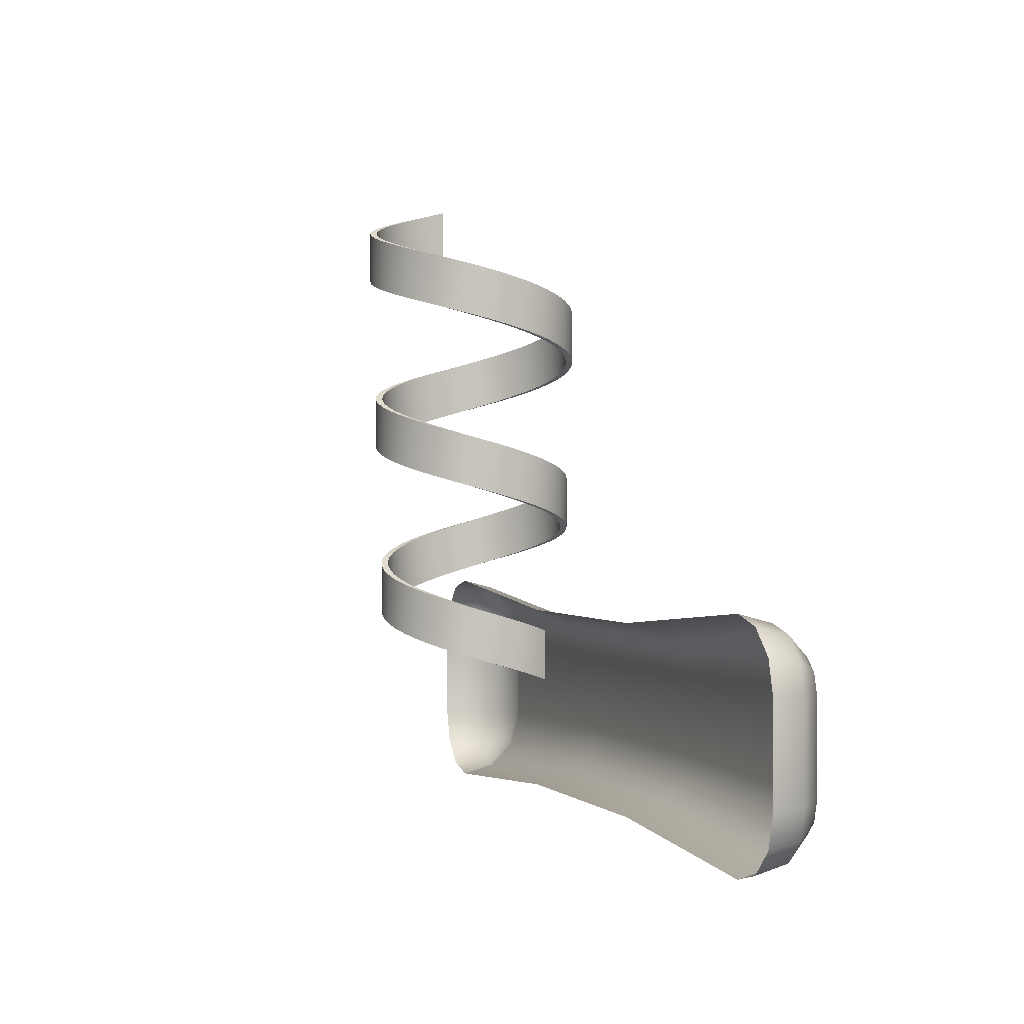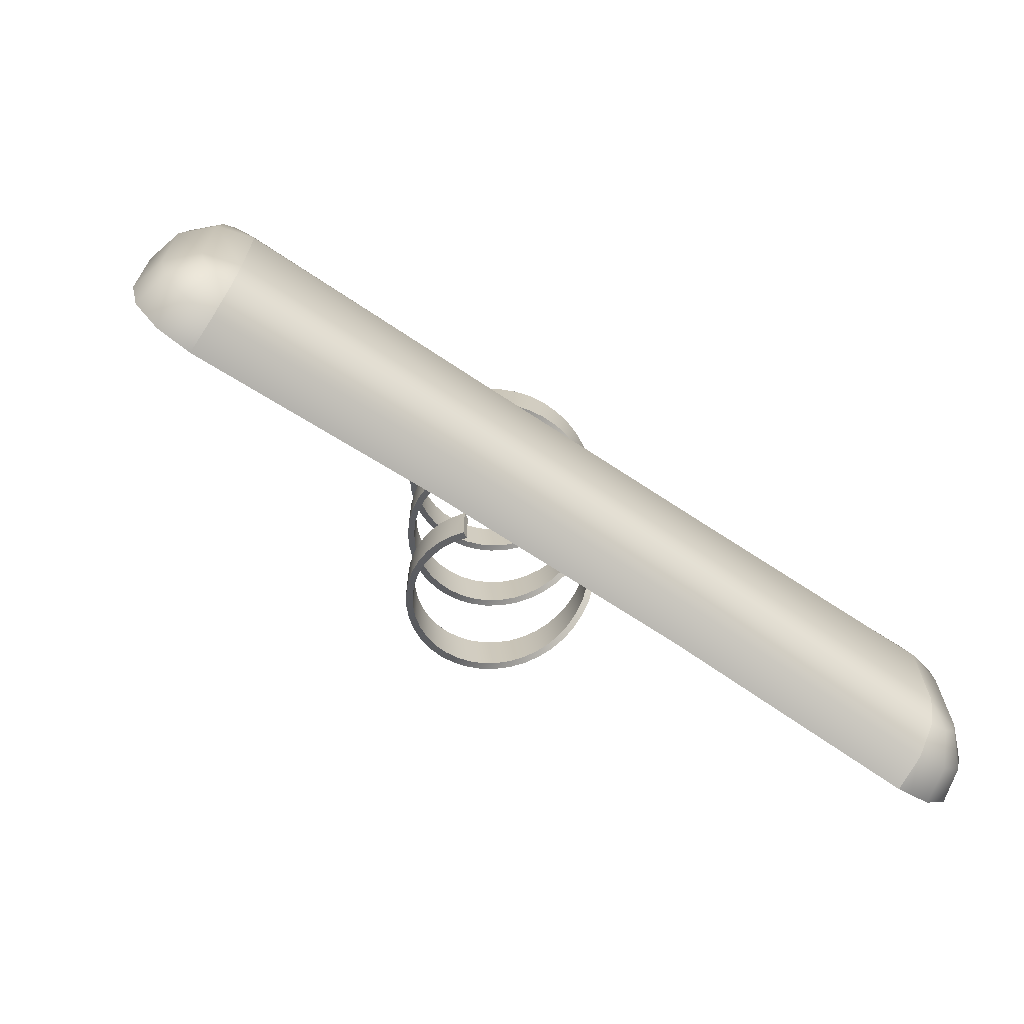
<metadata>
{"format":"obj","ext":"obj","renderer":"f3d","projection":"perspective","resolution":1024,"background":"white","views":[{"elev":0.5,"azim":-109.8,"up":"+Y"},{"elev":-68.4,"azim":-33.7,"up":"+Y"}]}
</metadata>
<code>
v  17.79 -2.089 5.759
v  17.79 -0.2455 5.759
v  12.4 -0.2455 5.759
v  12.4 -2.089 5.759
v  7.005 -0.1807 5.759
v  7.005 0.5568 5.562
v  6.636 0.458 5.562
v  6.366 0.188 5.562
v  6.267 -0.1807 5.562
v  7.005 -2.248 5.759
v  6.267 -2.248 5.562
v  6.366 -2.617 5.562
v  6.636 -2.887 5.562
v  7.005 -2.986 5.562
v  17.79 -2.69 5.562
v  12.4 -2.69 5.562
v  23.18 -2.248 5.759
v  23.18 -2.986 5.562
v  23.55 -2.887 5.562
v  23.82 -2.617 5.562
v  23.92 -2.248 5.562
v  23.18 -0.1807 5.759
v  23.92 -0.1807 5.562
v  23.82 0.188 5.562
v  23.55 0.458 5.562
v  23.18 0.5568 5.562
v  12.4 0.266 5.562
v  17.79 0.266 5.562
v  7.005 1.097 5.022
v  6.366 0.9256 5.022
v  5.899 0.458 5.022
v  5.728 -0.1807 5.022
v  5.728 -2.248 5.022
v  5.899 -2.887 5.022
v  6.366 -3.355 5.022
v  7.005 -3.526 5.022
v  17.79 -3.116 5.022
v  12.4 -3.116 5.022
v  23.18 -3.526 5.022
v  23.82 -3.355 5.022
v  24.29 -2.887 5.022
v  24.46 -2.248 5.022
v  24.46 -0.1807 5.022
v  24.29 0.458 5.022
v  23.82 0.9256 5.022
v  23.18 1.097 5.022
v  12.4 0.6123 5.022
v  17.79 0.6123 5.022
v  7.005 1.294 4.284
v  6.267 1.097 4.284
v  5.728 0.5568 4.284
v  5.53 -0.1807 4.284
v  5.53 -2.248 4.284
v  5.728 -2.986 4.284
v  6.267 -3.526 4.284
v  7.005 -3.723 4.284
v  17.79 -3.314 4.284
v  12.4 -3.314 4.284
v  23.18 -3.723 4.284
v  23.92 -3.526 4.284
v  24.46 -2.986 4.284
v  24.66 -2.248 4.284
v  24.66 -0.1807 4.284
v  24.46 0.5568 4.284
v  23.92 1.097 4.284
v  23.18 1.294 4.284
v  12.4 0.8099 4.284
v  17.79 0.8099 4.284
g ChamferBox002
f 1 2 3 4
f 5 6 7
f 5 7 8
f 5 8 9
f 10 5 9 11
f 10 11 12
f 10 12 13
f 10 13 14
f 15 1 4 16
f 17 18 19
f 17 19 20
f 17 20 21
f 22 17 21 23
f 22 23 24
f 22 24 25
f 22 25 26
f 27 3 2 28
f 7 6 29 30
f 8 7 30 31
f 9 8 31 32
f 11 9 32 33
f 12 11 33 34
f 13 12 34 35
f 14 13 35 36
f 37 15 16 38
f 19 18 39 40
f 20 19 40 41
f 21 20 41 42
f 23 21 42 43
f 24 23 43 44
f 25 24 44 45
f 26 25 45 46
f 47 27 28 48
f 30 29 49 50
f 31 30 50 51
f 32 31 51 52
f 33 32 52 53
f 34 33 53 54
f 35 34 54 55
f 36 35 55 56
f 57 37 38 58
f 40 39 59 60
f 41 40 60 61
f 42 41 61 62
f 43 42 62 63
f 44 43 63 64
f 45 44 64 65
f 46 45 65 66
f 67 47 48 68
f 17 22 2 1
f 5 10 4 3
f 18 17 1 15
f 10 14 16 4
f 6 5 3 27
f 22 26 28 2
f 39 18 15 37
f 14 36 38 16
f 29 6 27 47
f 26 46 48 28
f 59 39 37 57
f 36 56 58 38
f 49 29 47 67
f 46 66 68 48
v  17.51 8.965 1.86
v  17.51 10.02 1.86
v  17.48 9.931 1.508
v  17.48 8.873 1.515
v  17.4 8.782 1.187
v  17.39 9.84 1.179
v  17.26 8.69 0.8755
v  17.26 9.748 0.8688
v  17.08 9.657 0.5834
v  17.09 8.599 0.5895
v  16.86 9.566 0.3305
v  16.86 8.507 0.3358
v  16.6 9.474 0.1161
v  16.6 8.416 0.1205
v  16.31 9.383 -0.0544
v  16.32 8.324 -0.051
v  16 9.291 -0.1769
v  16 8.233 -0.1747
v  15.67 9.2 -0.2485
v  15.68 8.141 -0.2475
v  15.33 9.108 -0.2676
v  15.34 8.05 -0.2678
v  15 9.017 -0.2338
v  15.01 7.958 -0.2352
v  14.68 8.925 -0.1481
v  14.69 7.867 -0.1507
v  14.38 7.775 -0.0166
v  14.37 8.834 -0.0129
v  14.09 8.742 0.1684
v  14.1 7.684 0.1637
v  13.85 7.593 0.3855
v  13.85 8.651 0.3911
v  13.64 8.559 0.6495
v  13.64 7.501 0.6432
v  13.48 8.468 0.9371
v  13.48 7.41 0.9301
v  13.36 8.377 1.247
v  13.36 7.318 1.239
v  13.29 7.227 1.563
v  13.29 8.285 1.57
v  13.28 8.194 1.9
v  13.28 7.135 1.892
v  13.31 7.044 2.22
v  13.31 8.102 2.227
v  13.4 6.952 2.537
v  13.4 8.011 2.544
v  13.54 7.919 2.843
v  13.54 6.861 2.836
v  13.72 7.828 3.116
v  13.72 6.769 3.11
v  13.94 7.736 3.356
v  13.94 6.678 3.351
v  14.19 6.586 3.554
v  14.2 7.645 3.558
v  14.48 6.495 3.714
v  14.49 7.553 3.717
v  14.79 7.462 3.829
v  14.78 6.403 3.827
v  15.1 6.312 3.89
v  15.11 7.37 3.891
v  15.43 6.22 3.902
v  15.44 7.279 3.902
v  15.76 7.187 3.861
v  15.75 6.129 3.863
v  16.07 7.096 3.77
v  16.06 6.037 3.773
v  16.36 7.004 3.632
v  16.36 5.946 3.636
v  16.62 5.854 3.455
v  16.63 6.913 3.45
v  16.86 6.821 3.228
v  16.86 5.763 3.234
v  17.06 6.73 2.972
v  17.06 5.671 2.979
v  17.21 5.58 2.696
v  17.21 6.638 2.689
v  17.32 6.547 2.386
v  17.32 5.489 2.394
v  17.38 5.397 2.078
v  17.38 6.455 2.07
v  17.38 6.364 1.75
v  17.38 5.306 1.758
v  17.34 6.273 1.433
v  17.34 5.214 1.441
v  17.25 5.123 1.135
v  17.25 6.181 1.128
v  17.11 5.031 0.8482
v  17.11 6.09 0.8413
v  16.92 5.998 0.5807
v  16.93 4.94 0.5869
v  16.7 5.907 0.3525
v  16.71 4.848 0.3578
v  16.45 5.815 0.1624
v  16.46 4.757 0.1667
v  16.17 5.724 0.0149
v  16.18 4.665 0.0181
v  15.87 5.632 -0.0864
v  15.88 4.574 -0.0844
v  15.56 5.541 -0.1391
v  15.56 4.482 -0.1384
v  15.24 5.449 -0.142
v  15.25 4.391 -0.1426
v  14.93 5.358 -0.0953
v  14.94 4.299 -0.0971
v  14.64 4.208 -0.0032
v  14.63 5.266 -0.0001
v  14.35 5.175 0.1408
v  14.36 4.117 0.1367
v  14.1 5.083 0.324
v  14.1 4.025 0.3188
v  13.87 4.992 0.5446
v  13.88 3.933 0.5385
v  13.69 4.901 0.7971
v  13.69 3.842 0.7902
v  13.55 4.809 1.075
v  13.55 3.751 1.067
v  13.45 4.718 1.371
v  13.45 3.659 1.363
v  13.4 4.626 1.679
v  13.4 3.568 1.671
v  13.4 4.535 1.989
v  13.4 3.476 1.981
v  13.45 4.443 2.296
v  13.45 3.385 2.288
v  13.55 4.352 2.59
v  13.55 3.293 2.582
v  13.69 4.26 2.864
v  13.69 3.202 2.857
v  13.88 4.169 3.112
v  13.87 3.11 3.106
v  14.1 4.077 3.329
v  14.09 3.019 3.323
v  14.35 3.986 3.507
v  14.34 2.927 3.503
v  14.62 3.894 3.643
v  14.61 2.836 3.64
v  14.91 3.803 3.735
v  14.91 2.744 3.733
v  15.22 3.711 3.779
v  15.21 2.653 3.778
v  15.52 3.62 3.774
v  15.52 2.561 3.775
v  15.82 3.528 3.721
v  15.82 2.47 3.724
v  16.11 3.437 3.622
v  16.1 2.378 3.626
v  16.38 3.345 3.479
v  16.37 2.287 3.484
v  16.62 3.254 3.296
v  16.62 2.196 3.301
v  16.83 3.163 3.077
v  16.83 2.104 3.083
v  17.01 3.071 2.828
v  17 2.013 2.835
v  17.14 2.979 2.556
v  17.13 1.921 2.563
v  17.22 2.888 2.266
v  17.22 1.83 2.274
v  17.26 2.797 1.967
v  17.26 1.738 1.976
v  17.25 2.705 1.667
v  17.26 1.647 1.675
v  17.2 2.614 1.371
v  17.2 1.555 1.379
v  17.1 2.522 1.089
v  17.1 1.464 1.096
v  16.95 2.431 0.826
v  16.96 1.372 0.833
v  16.77 2.339 0.5897
v  16.78 1.281 0.5959
v  16.55 2.248 0.3856
v  16.56 1.189 0.3908
v  16.31 2.156 0.2186
v  16.31 1.098 0.2228
v  16.04 2.065 0.0929
v  16.04 1.006 0.0958
v  15.75 1.973 0.0113
v  15.76 0.9149 0.013
v  15.46 1.882 -0.0241
v  15.47 0.8234 -0.0237
v  15.16 1.79 -0.0127
v  15.17 0.732 -0.0137
v  14.87 1.699 0.0451
v  14.88 0.6405 0.0428
v  14.59 1.607 0.1478
v  14.6 0.549 0.1442
v  14.34 1.516 0.2925
v  14.34 0.4576 0.2878
v  14.11 1.425 0.4756
v  14.11 0.3661 0.4698
v  13.91 1.333 0.6923
v  13.91 0.2746 0.6857
v  13.75 1.242 0.9372
v  13.75 0.1832 0.9298
v  13.63 1.15 1.204
v  13.63 0.0917 1.196
v  13.55 1.059 1.486
v  13.55 0.0002 1.478
v  13.52 0.9671 1.776
v  13.52 -0.0913 1.768
v  13.53 0.8757 2.067
v  13.53 -0.1828 2.059
v  13.59 0.7842 2.352
v  13.59 -0.2742 2.343
v  13.7 0.6927 2.623
v  13.69 -0.3657 2.615
v  13.85 0.6012 2.879
v  13.85 -0.4572 2.879
v  17.62 9.931 1.488
v  17.65 10.02 1.848
v  17.65 8.965 1.848
v  17.62 8.873 1.488
v  17.53 8.782 1.138
v  17.53 9.84 1.138
v  17.39 8.69 0.8071
v  17.39 9.748 0.8071
v  17.2 8.599 0.5027
v  17.2 9.657 0.5027
v  16.96 8.507 0.2328
v  16.96 9.566 0.2328
v  16.68 8.416 0.0038
v  16.68 9.474 0.0038
v  16.37 8.324 -0.1784
v  16.37 9.383 -0.1784
v  16.04 8.233 -0.3096
v  16.04 9.291 -0.3096
v  15.69 8.141 -0.3866
v  15.69 9.2 -0.3866
v  15.33 8.05 -0.4076
v  15.33 9.108 -0.4076
v  14.98 7.958 -0.3722
v  14.98 9.017 -0.3722
v  14.64 7.867 -0.2815
v  14.64 8.925 -0.2815
v  14.31 7.775 -0.1379
v  14.31 8.834 -0.1379
v  14.01 7.684 0.0549
v  14.01 8.742 0.0549
v  13.75 7.593 0.292
v  13.75 8.651 0.292
v  13.53 7.501 0.5672
v  13.53 8.559 0.5672
v  13.35 7.41 0.8737
v  13.35 8.468 0.8737
v  13.22 7.318 1.204
v  13.22 8.377 1.204
v  13.15 7.227 1.549
v  13.15 8.285 1.549
v  13.14 7.135 1.901
v  13.14 8.194 1.901
v  13.18 7.044 2.25
v  13.18 8.102 2.25
v  13.27 6.952 2.588
v  13.27 8.011 2.588
v  13.41 6.861 2.907
v  13.41 7.919 2.907
v  13.61 6.769 3.199
v  13.61 7.828 3.199
v  13.85 6.678 3.456
v  13.85 7.736 3.456
v  14.12 6.586 3.672
v  14.12 7.645 3.672
v  14.42 6.495 3.843
v  14.42 7.553 3.843
v  14.75 6.403 3.963
v  14.75 7.462 3.963
v  15.09 6.312 4.029
v  15.09 7.37 4.029
v  15.44 6.22 4.042
v  15.44 7.279 4.042
v  15.78 6.129 3.999
v  15.78 7.187 3.999
v  16.12 6.037 3.903
v  16.12 7.096 3.903
v  16.43 5.946 3.756
v  16.43 7.004 3.756
v  16.71 5.854 3.561
v  16.71 6.913 3.561
v  16.96 5.763 3.325
v  16.96 6.821 3.325
v  17.17 5.671 3.052
v  17.17 6.73 3.052
v  17.34 5.58 2.75
v  17.34 6.638 2.75
v  17.45 5.489 2.426
v  17.45 6.547 2.426
v  17.52 5.397 2.089
v  17.52 6.455 2.089
v  17.52 5.306 1.746
v  17.52 6.364 1.746
v  17.48 5.214 1.407
v  17.48 6.273 1.407
v  17.38 5.123 1.081
v  17.38 6.181 1.081
v  17.23 5.031 0.7739
v  17.23 6.09 0.7739
v  17.03 4.94 0.4948
v  17.03 5.998 0.4948
v  16.8 4.848 0.2503
v  16.8 5.907 0.2503
v  16.53 4.757 0.0463
v  16.53 5.815 0.0463
v  16.23 4.665 -0.112
v  16.23 5.724 -0.112
v  15.91 4.574 -0.2211
v  15.91 5.632 -0.2211
v  15.57 4.482 -0.2781
v  15.57 5.541 -0.2781
v  15.24 4.391 -0.2819
v  15.24 5.449 -0.2819
v  14.9 4.299 -0.2325
v  14.9 5.358 -0.2325
v  14.58 5.266 -0.1314
v  14.58 4.208 -0.1314
v  14.28 4.117 0.0189
v  14.28 5.175 0.0189
v  14.01 4.025 0.2144
v  14.01 5.083 0.2144
v  13.77 3.933 0.4501
v  13.77 4.992 0.4501
v  13.57 3.842 0.7201
v  13.57 4.901 0.7201
v  13.42 3.751 1.017
v  13.42 4.809 1.017
v  13.32 3.659 1.335
v  13.32 4.718 1.335
v  13.26 3.568 1.664
v  13.26 4.626 1.664
v  13.26 3.476 1.996
v  13.26 4.535 1.996
v  13.32 3.385 2.325
v  13.32 4.443 2.325
v  13.42 3.293 2.64
v  13.42 4.352 2.64
v  13.57 3.202 2.934
v  13.57 4.26 2.934
v  13.77 3.11 3.201
v  13.77 4.169 3.201
v  14 3.019 3.433
v  14 4.077 3.433
v  14.27 2.927 3.625
v  14.27 3.986 3.625
v  14.57 2.836 3.772
v  14.57 3.894 3.772
v  14.88 2.744 3.87
v  14.88 3.803 3.87
v  15.2 2.653 3.918
v  15.2 3.711 3.918
v  15.53 2.561 3.914
v  15.53 3.62 3.914
v  15.85 2.47 3.858
v  15.85 3.528 3.858
v  16.16 2.378 3.752
v  16.16 3.437 3.752
v  16.45 2.287 3.6
v  16.45 3.345 3.6
v  16.71 2.196 3.403
v  16.71 3.254 3.403
v  16.94 2.104 3.169
v  16.94 3.163 3.169
v  17.12 2.013 2.902
v  17.12 3.071 2.902
v  17.27 1.921 2.61
v  17.27 2.979 2.61
v  17.36 1.83 2.3
v  17.36 2.888 2.3
v  17.4 1.738 1.979
v  17.4 2.797 1.979
v  17.39 1.647 1.656
v  17.39 2.705 1.656
v  17.34 1.555 1.339
v  17.34 2.614 1.339
v  17.23 1.464 1.035
v  17.23 2.522 1.035
v  17.07 1.372 0.753
v  17.07 2.431 0.753
v  16.88 1.281 0.4988
v  16.88 2.339 0.4988
v  16.64 1.189 0.279
v  16.64 2.248 0.279
v  16.38 1.098 0.0991
v  16.38 2.156 0.0991
v  16.09 1.006 -0.0367
v  16.09 2.065 -0.0367
v  15.78 0.9149 -0.125
v  15.78 1.973 -0.125
v  15.47 0.8234 -0.1637
v  15.47 1.882 -0.1637
v  15.15 0.732 -0.1522
v  15.15 1.79 -0.1522
v  14.84 0.6405 -0.0907
v  14.84 1.699 -0.0907
v  14.54 0.549 0.0189
v  14.54 1.607 0.0189
v  14.26 0.4576 0.1739
v  14.26 1.516 0.1739
v  14.01 0.3661 0.3702
v  14.01 1.425 0.3702
v  13.8 0.2746 0.6028
v  13.8 1.333 0.6028
v  13.63 0.1832 0.8657
v  13.63 1.242 0.8657
v  13.5 0.0917 1.152
v  13.5 1.15 1.152
v  13.41 0.0002 1.456
v  13.41 1.059 1.456
v  13.38 -0.0913 1.768
v  13.38 0.9671 1.768
v  13.39 -0.1828 2.081
v  13.39 0.8757 2.081
v  13.46 -0.2742 2.387
v  13.46 0.7842 2.387
v  13.57 -0.3657 2.679
v  13.57 0.6927 2.679
v  13.73 -0.4572 2.949
v  13.73 0.6012 2.949
g Helix002
f 69 70 71 72
f 73 72 71 74
f 75 73 74 76
f 76 77 78 75
f 77 79 80 78
f 79 81 82 80
f 81 83 84 82
f 83 85 86 84
f 85 87 88 86
f 87 89 90 88
f 89 91 92 90
f 91 93 94 92
f 95 94 93 96
f 96 97 98 95
f 99 98 97 100
f 100 101 102 99
f 101 103 104 102
f 103 105 106 104
f 107 106 105 108
f 108 109 110 107
f 111 110 109 112
f 113 111 112 114
f 114 115 116 113
f 115 117 118 116
f 117 119 120 118
f 121 120 119 122
f 123 121 122 124
f 124 125 126 123
f 127 126 125 128
f 129 127 128 130
f 130 131 132 129
f 131 133 134 132
f 133 135 136 134
f 137 136 135 138
f 138 139 140 137
f 139 141 142 140
f 143 142 141 144
f 144 145 146 143
f 147 146 145 148
f 148 149 150 147
f 149 151 152 150
f 153 152 151 154
f 155 153 154 156
f 156 157 158 155
f 157 159 160 158
f 159 161 162 160
f 161 163 164 162
f 163 165 166 164
f 165 167 168 166
f 167 169 170 168
f 169 171 172 170
f 173 172 171 174
f 174 175 176 173
f 176 175 177 178
f 178 177 179 180
f 180 179 181 182
f 182 181 183 184
f 184 183 185 186
f 186 185 187 188
f 188 187 189 190
f 190 189 191 192
f 192 191 193 194
f 194 193 195 196
f 196 195 197 198
f 198 197 199 200
f 200 199 201 202
f 202 201 203 204
f 204 203 205 206
f 206 205 207 208
f 208 207 209 210
f 210 209 211 212
f 212 211 213 214
f 214 213 215 216
f 216 215 217 218
f 218 217 219 220
f 220 219 221 222
f 222 221 223 224
f 224 223 225 226
f 226 225 227 228
f 228 227 229 230
f 230 229 231 232
f 232 231 233 234
f 234 233 235 236
f 236 235 237 238
f 238 237 239 240
f 240 239 241 242
f 242 241 243 244
f 244 243 245 246
f 246 245 247 248
f 248 247 249 250
f 250 249 251 252
f 252 251 253 254
f 254 253 255 256
f 256 255 257 258
f 258 257 259 260
f 260 259 261 262
f 262 261 263 264
f 264 263 265 266
f 266 265 267 268
f 268 267 269 270
f 270 269 271 272
f 272 271 273 274
f 274 273 275 276
f 277 278 279 280
f 280 281 282 277
f 281 283 284 282
f 283 285 286 284
f 285 287 288 286
f 287 289 290 288
f 289 291 292 290
f 291 293 294 292
f 293 295 296 294
f 295 297 298 296
f 297 299 300 298
f 299 301 302 300
f 301 303 304 302
f 303 305 306 304
f 305 307 308 306
f 307 309 310 308
f 309 311 312 310
f 311 313 314 312
f 313 315 316 314
f 315 317 318 316
f 317 319 320 318
f 319 321 322 320
f 321 323 324 322
f 323 325 326 324
f 325 327 328 326
f 327 329 330 328
f 329 331 332 330
f 331 333 334 332
f 333 335 336 334
f 335 337 338 336
f 337 339 340 338
f 339 341 342 340
f 341 343 344 342
f 343 345 346 344
f 345 347 348 346
f 347 349 350 348
f 349 351 352 350
f 351 353 354 352
f 353 355 356 354
f 355 357 358 356
f 357 359 360 358
f 359 361 362 360
f 361 363 364 362
f 363 365 366 364
f 365 367 368 366
f 367 369 370 368
f 369 371 372 370
f 371 373 374 372
f 373 375 376 374
f 375 377 378 376
f 377 379 380 378
f 381 380 379 382
f 383 384 381 382
f 383 385 386 384
f 385 387 388 386
f 387 389 390 388
f 389 391 392 390
f 391 393 394 392
f 393 395 396 394
f 395 397 398 396
f 397 399 400 398
f 399 401 402 400
f 401 403 404 402
f 403 405 406 404
f 405 407 408 406
f 407 409 410 408
f 409 411 412 410
f 411 413 414 412
f 413 415 416 414
f 415 417 418 416
f 417 419 420 418
f 419 421 422 420
f 421 423 424 422
f 423 425 426 424
f 425 427 428 426
f 427 429 430 428
f 429 431 432 430
f 431 433 434 432
f 433 435 436 434
f 435 437 438 436
f 437 439 440 438
f 439 441 442 440
f 441 443 444 442
f 443 445 446 444
f 445 447 448 446
f 447 449 450 448
f 449 451 452 450
f 451 453 454 452
f 453 455 456 454
f 455 457 458 456
f 457 459 460 458
f 459 461 462 460
f 461 463 464 462
f 463 465 466 464
f 465 467 468 466
f 467 469 470 468
f 469 471 472 470
f 471 473 474 472
f 473 475 476 474
f 475 477 478 476
f 477 479 480 478
f 479 481 482 480
f 481 483 484 482
f 280 279 69 72
f 278 70 69 279
f 71 70 278 277
f 73 281 280 72
f 74 71 277 282
f 281 73 75 283
f 284 76 74 282
f 283 75 78 285
f 286 77 76 284
f 78 80 287 285
f 77 286 288 79
f 289 287 80 82
f 290 81 79 288
f 289 82 84 291
f 292 83 81 290
f 291 84 86 293
f 294 85 83 292
f 88 295 293 86
f 87 85 294 296
f 297 295 88 90
f 298 89 87 296
f 90 92 299 297
f 89 298 300 91
f 92 94 301 299
f 91 300 302 93
f 94 95 303 301
f 93 302 304 96
f 95 98 305 303
f 96 304 306 97
f 98 99 307 305
f 97 306 308 100
f 309 307 99 102
f 101 100 308 310
f 309 102 104 311
f 312 103 101 310
f 313 311 104 106
f 314 105 103 312
f 106 107 315 313
f 105 314 316 108
f 107 110 317 315
f 108 316 318 109
f 111 319 317 110
f 112 109 318 320
f 113 321 319 111
f 114 112 320 322
f 113 116 323 321
f 115 114 322 324
f 323 116 118 325
f 326 117 115 324
f 325 118 120 327
f 119 117 326 328
f 329 327 120 121
f 330 122 119 328
f 121 123 331 329
f 122 330 332 124
f 123 126 333 331
f 124 332 334 125
f 127 335 333 126
f 128 125 334 336
f 337 335 127 129
f 338 130 128 336
f 337 129 132 339
f 340 131 130 338
f 339 132 134 341
f 342 133 131 340
f 341 134 136 343
f 135 133 342 344
f 345 343 136 137
f 346 138 135 344
f 137 140 347 345
f 138 346 348 139
f 140 142 349 347
f 139 348 350 141
f 142 143 351 349
f 144 141 350 352
f 353 351 143 146
f 354 145 144 352
f 353 146 147 355
f 356 148 145 354
f 355 147 150 357
f 358 149 148 356
f 357 150 152 359
f 360 151 149 358
f 359 152 153 361
f 154 151 360 362
f 153 155 363 361
f 154 362 364 156
f 155 158 365 363
f 156 364 366 157
f 160 367 365 158
f 159 157 366 368
f 367 160 162 369
f 370 161 159 368
f 162 164 371 369
f 372 163 161 370
f 371 164 166 373
f 374 165 163 372
f 373 166 168 375
f 376 167 165 374
f 375 168 170 377
f 376 378 169 167
f 377 170 172 379
f 378 380 171 169
f 379 172 173 382
f 174 171 380 381
f 383 382 173 176
f 174 381 384 175
f 178 385 383 176
f 175 384 386 177
f 180 387 385 178
f 177 386 388 179
f 182 389 387 180
f 179 388 390 181
f 184 391 389 182
f 181 390 392 183
f 186 393 391 184
f 183 392 394 185
f 188 395 393 186
f 185 394 396 187
f 190 397 395 188
f 187 396 398 189
f 192 399 397 190
f 189 398 400 191
f 194 401 399 192
f 191 400 402 193
f 196 403 401 194
f 193 402 404 195
f 198 405 403 196
f 195 404 406 197
f 200 407 405 198
f 197 406 408 199
f 202 409 407 200
f 199 408 410 201
f 204 411 409 202
f 201 410 412 203
f 206 413 411 204
f 203 412 414 205
f 208 415 413 206
f 205 414 416 207
f 210 417 415 208
f 207 416 418 209
f 212 419 417 210
f 209 418 420 211
f 214 421 419 212
f 211 420 422 213
f 216 423 421 214
f 213 422 424 215
f 218 425 423 216
f 215 424 426 217
f 220 427 425 218
f 217 426 428 219
f 222 429 427 220
f 219 428 430 221
f 224 431 429 222
f 221 430 432 223
f 226 433 431 224
f 223 432 434 225
f 228 435 433 226
f 225 434 436 227
f 230 437 435 228
f 227 436 438 229
f 232 439 437 230
f 229 438 440 231
f 234 441 439 232
f 231 440 442 233
f 236 443 441 234
f 233 442 444 235
f 238 445 443 236
f 235 444 446 237
f 240 447 445 238
f 237 446 448 239
f 242 449 447 240
f 239 448 450 241
f 244 451 449 242
f 241 450 452 243
f 246 453 451 244
f 243 452 454 245
f 248 455 453 246
f 245 454 456 247
f 250 457 455 248
f 247 456 458 249
f 252 459 457 250
f 249 458 460 251
f 254 461 459 252
f 251 460 462 253
f 256 463 461 254
f 253 462 464 255
f 258 465 463 256
f 255 464 466 257
f 260 467 465 258
f 257 466 468 259
f 262 469 467 260
f 259 468 470 261
f 264 471 469 262
f 261 470 472 263
f 266 473 471 264
f 263 472 474 265
f 268 475 473 266
f 265 474 476 267
f 270 477 475 268
f 267 476 478 269
f 272 479 477 270
f 269 478 480 271
f 274 481 479 272
f 271 480 482 273
f 276 483 481 274
f 273 482 484 275
f 275 484 483 276

</code>
